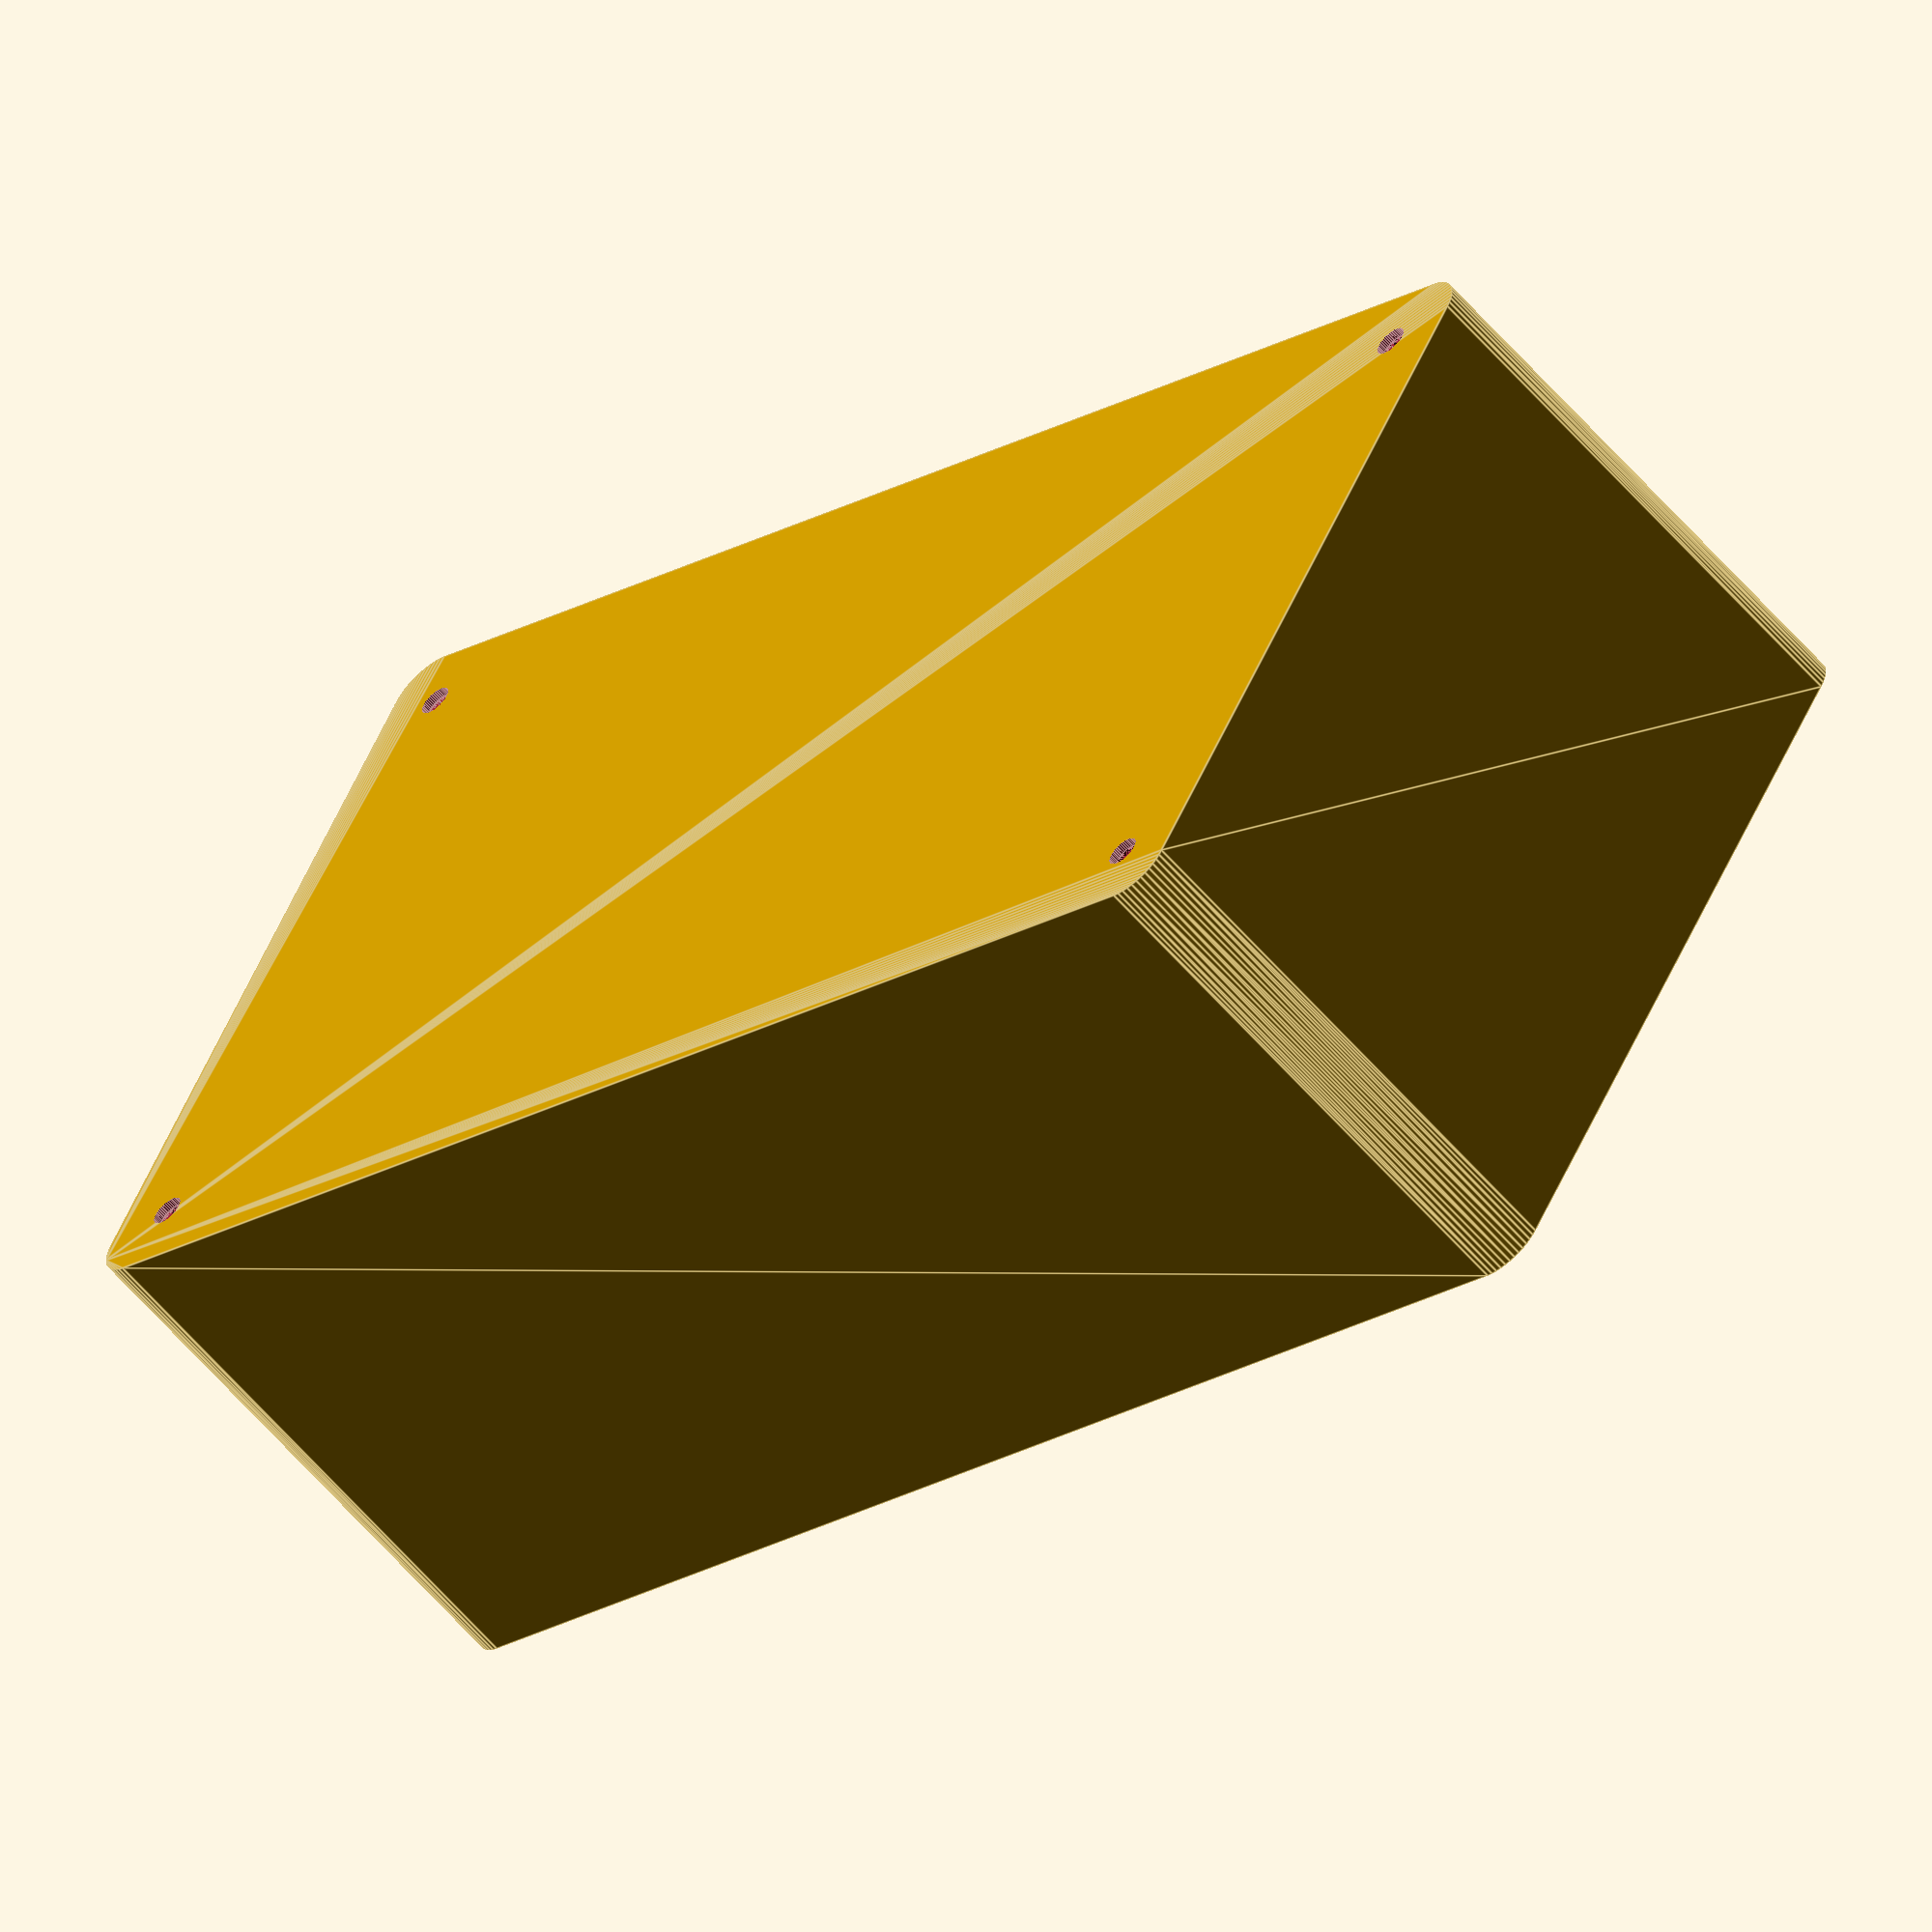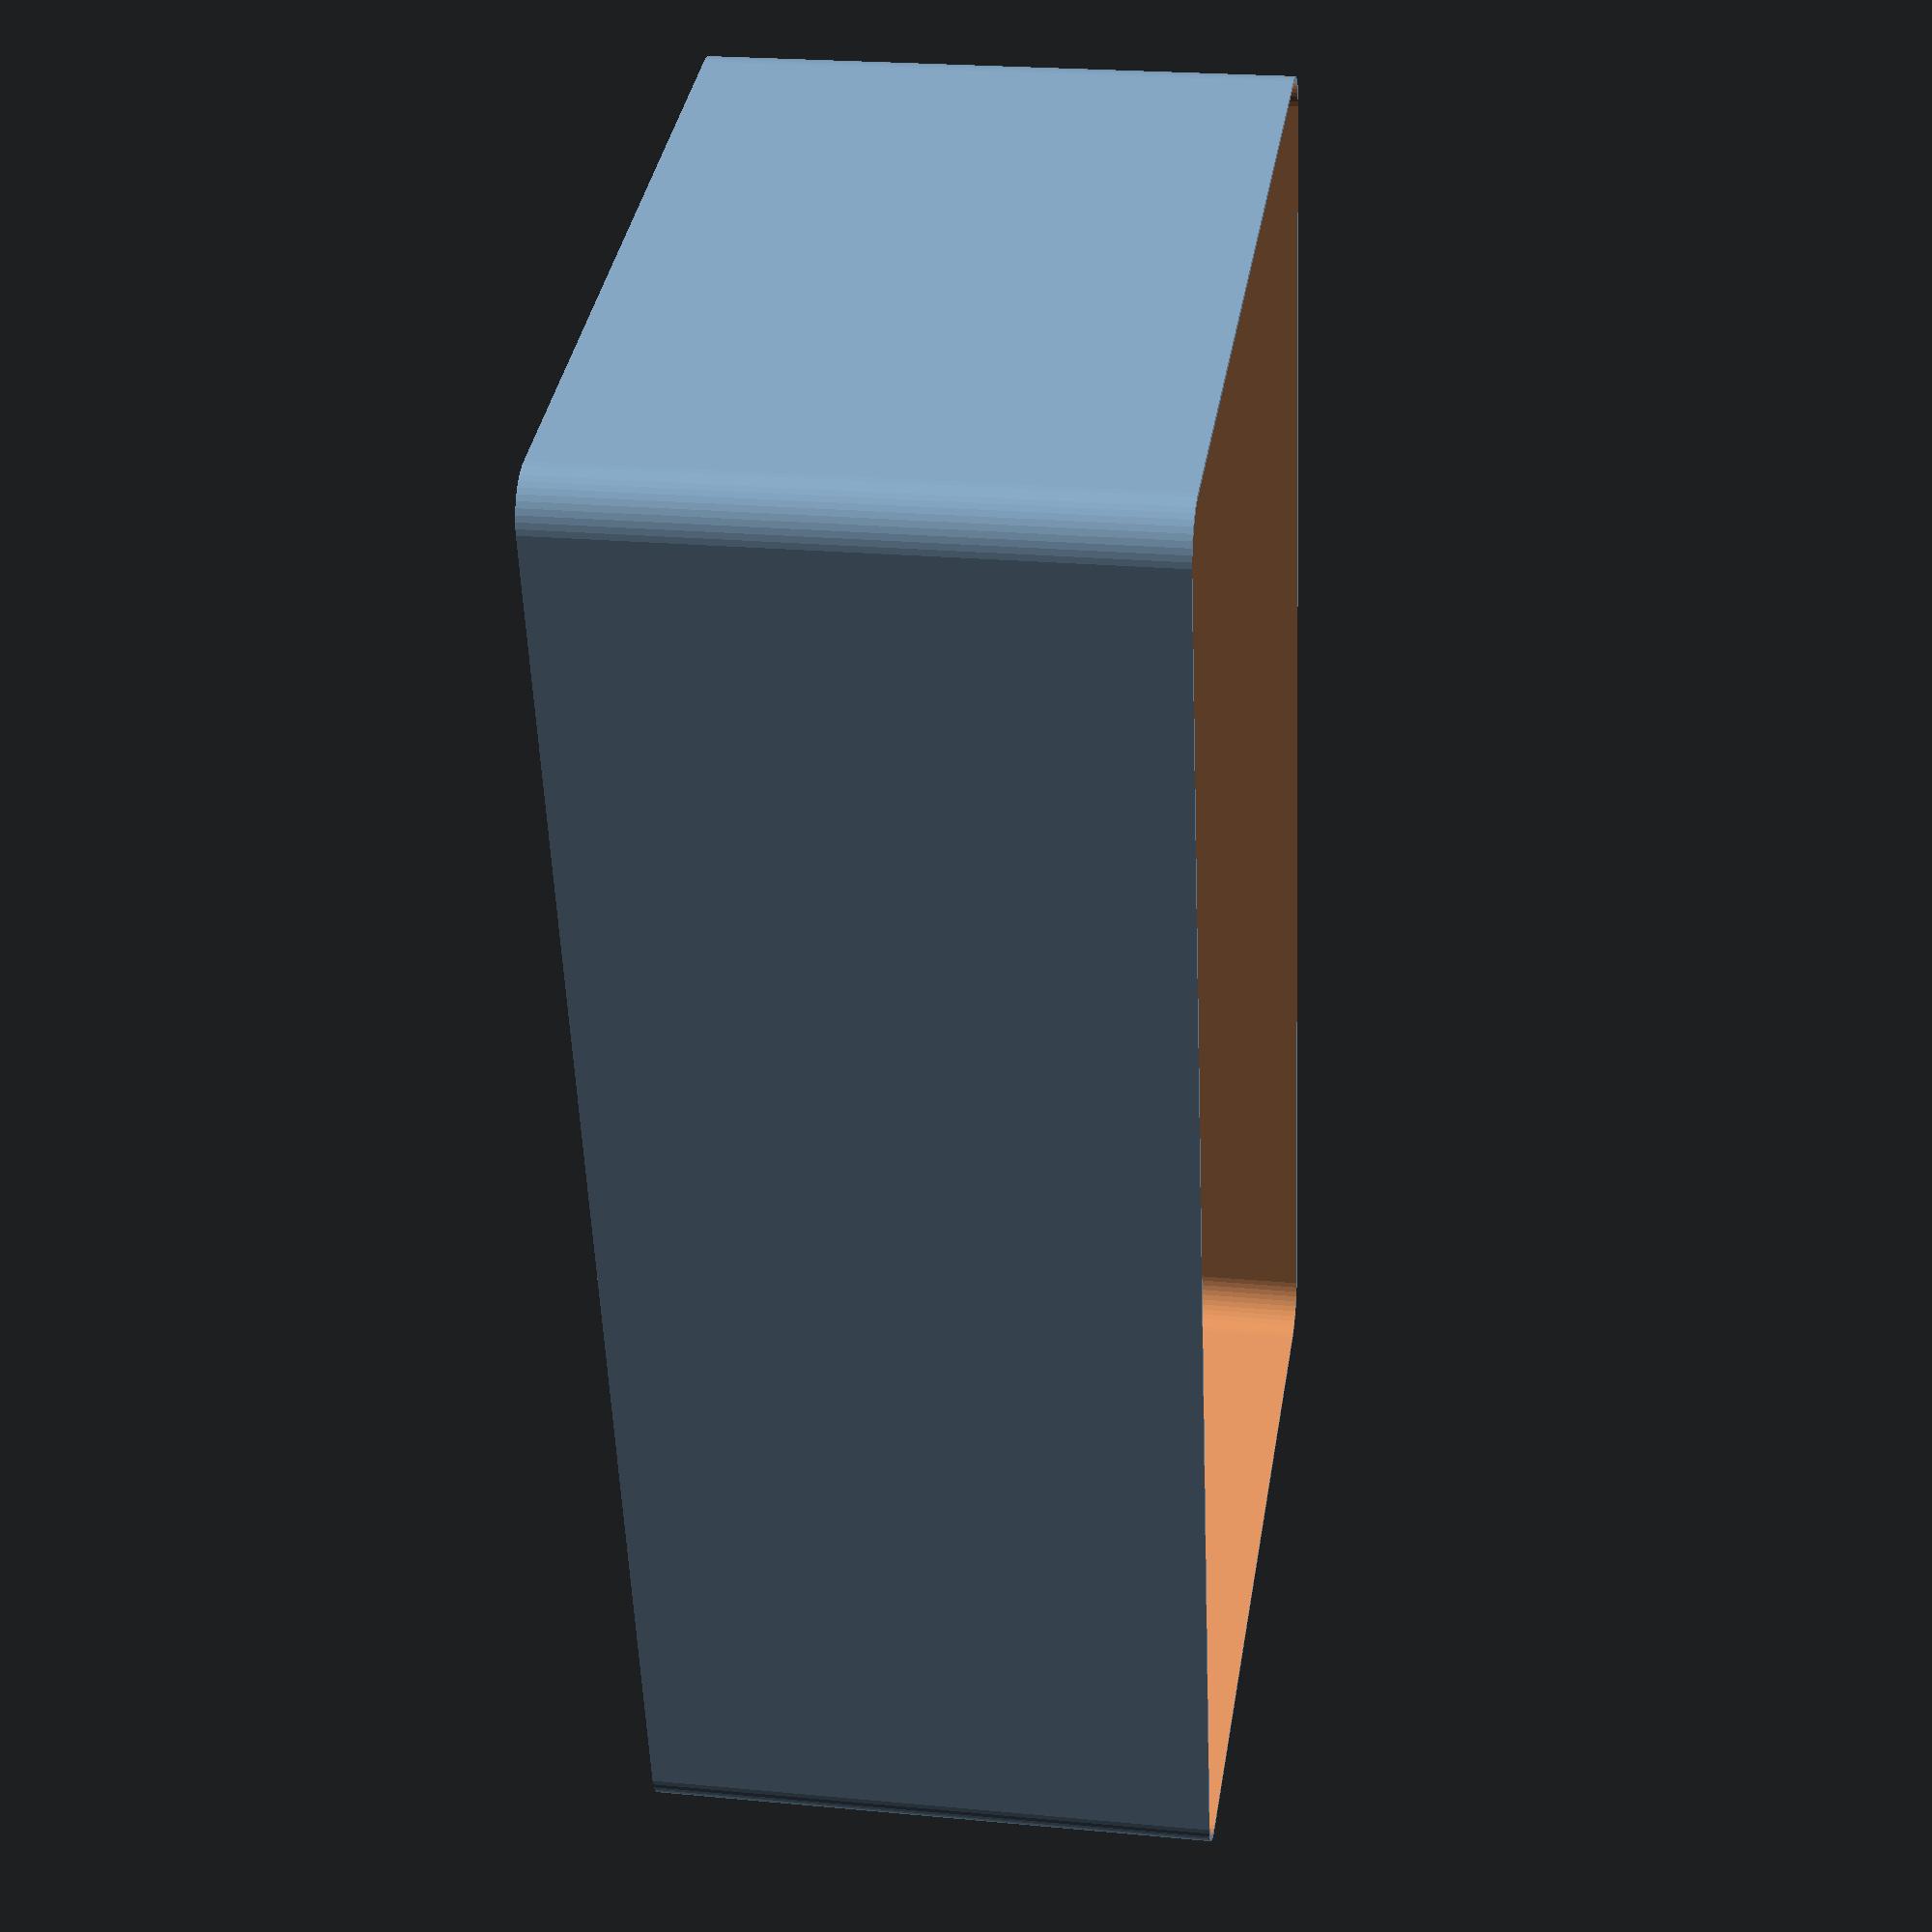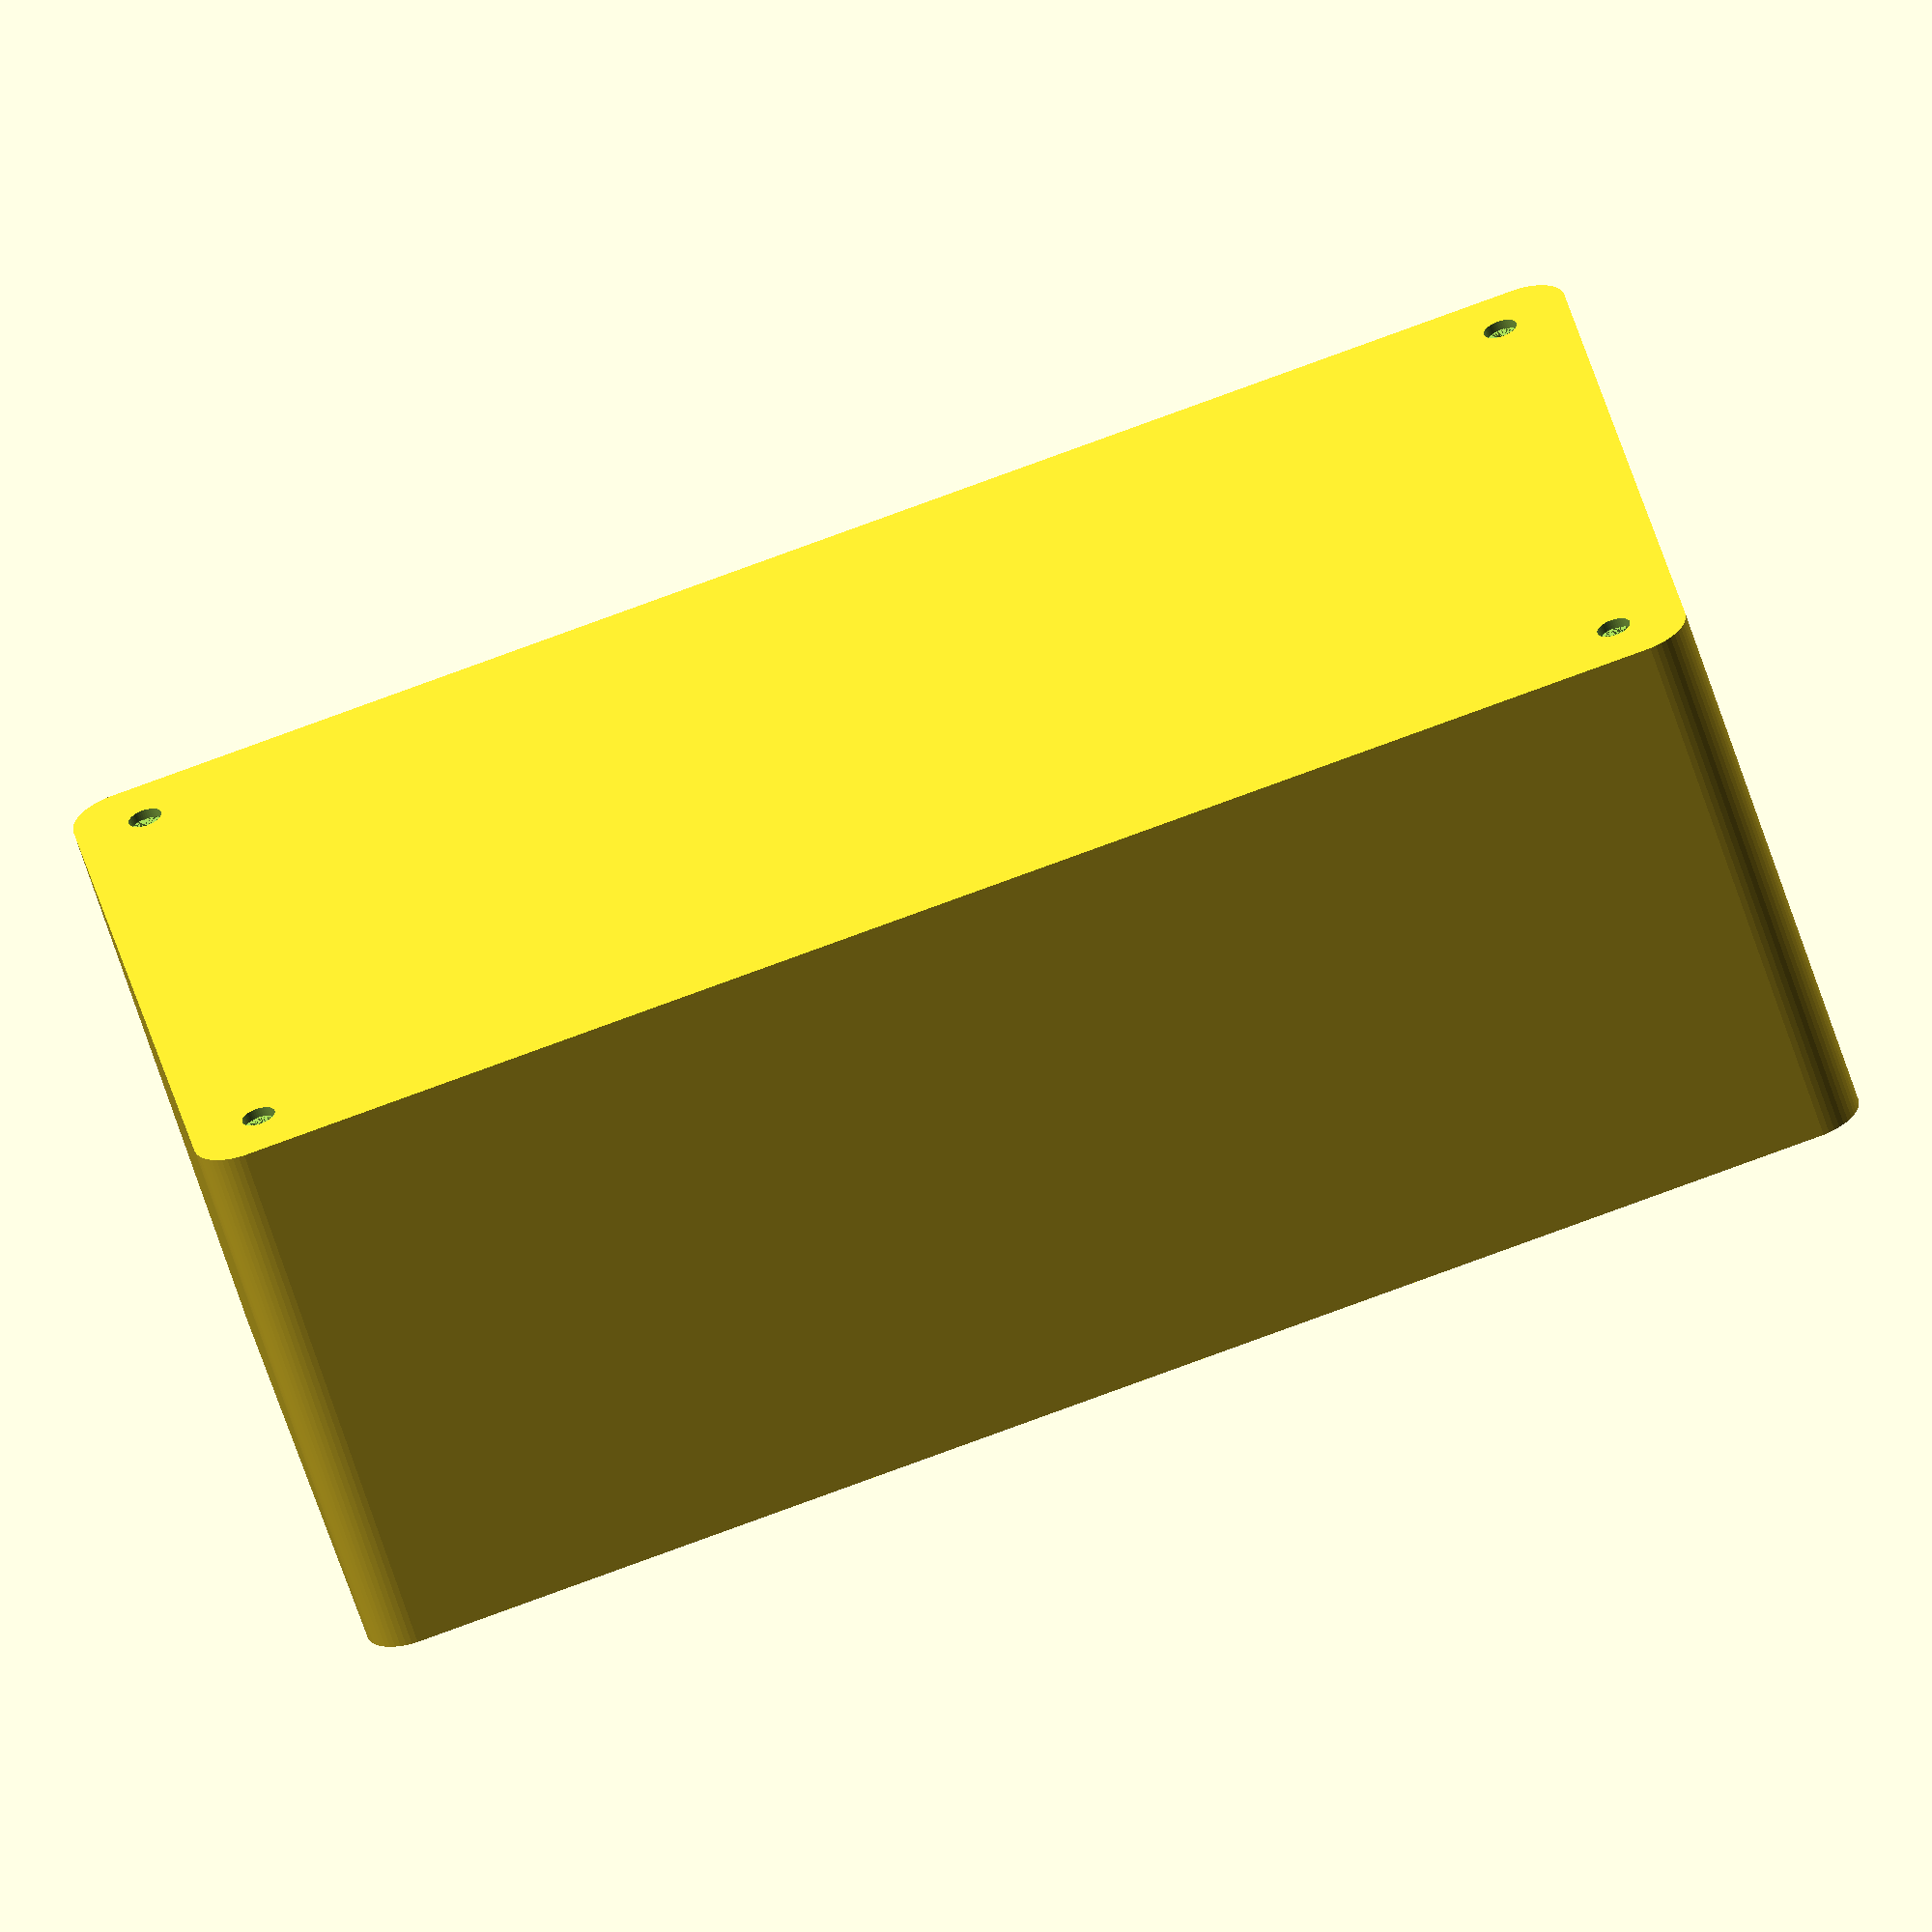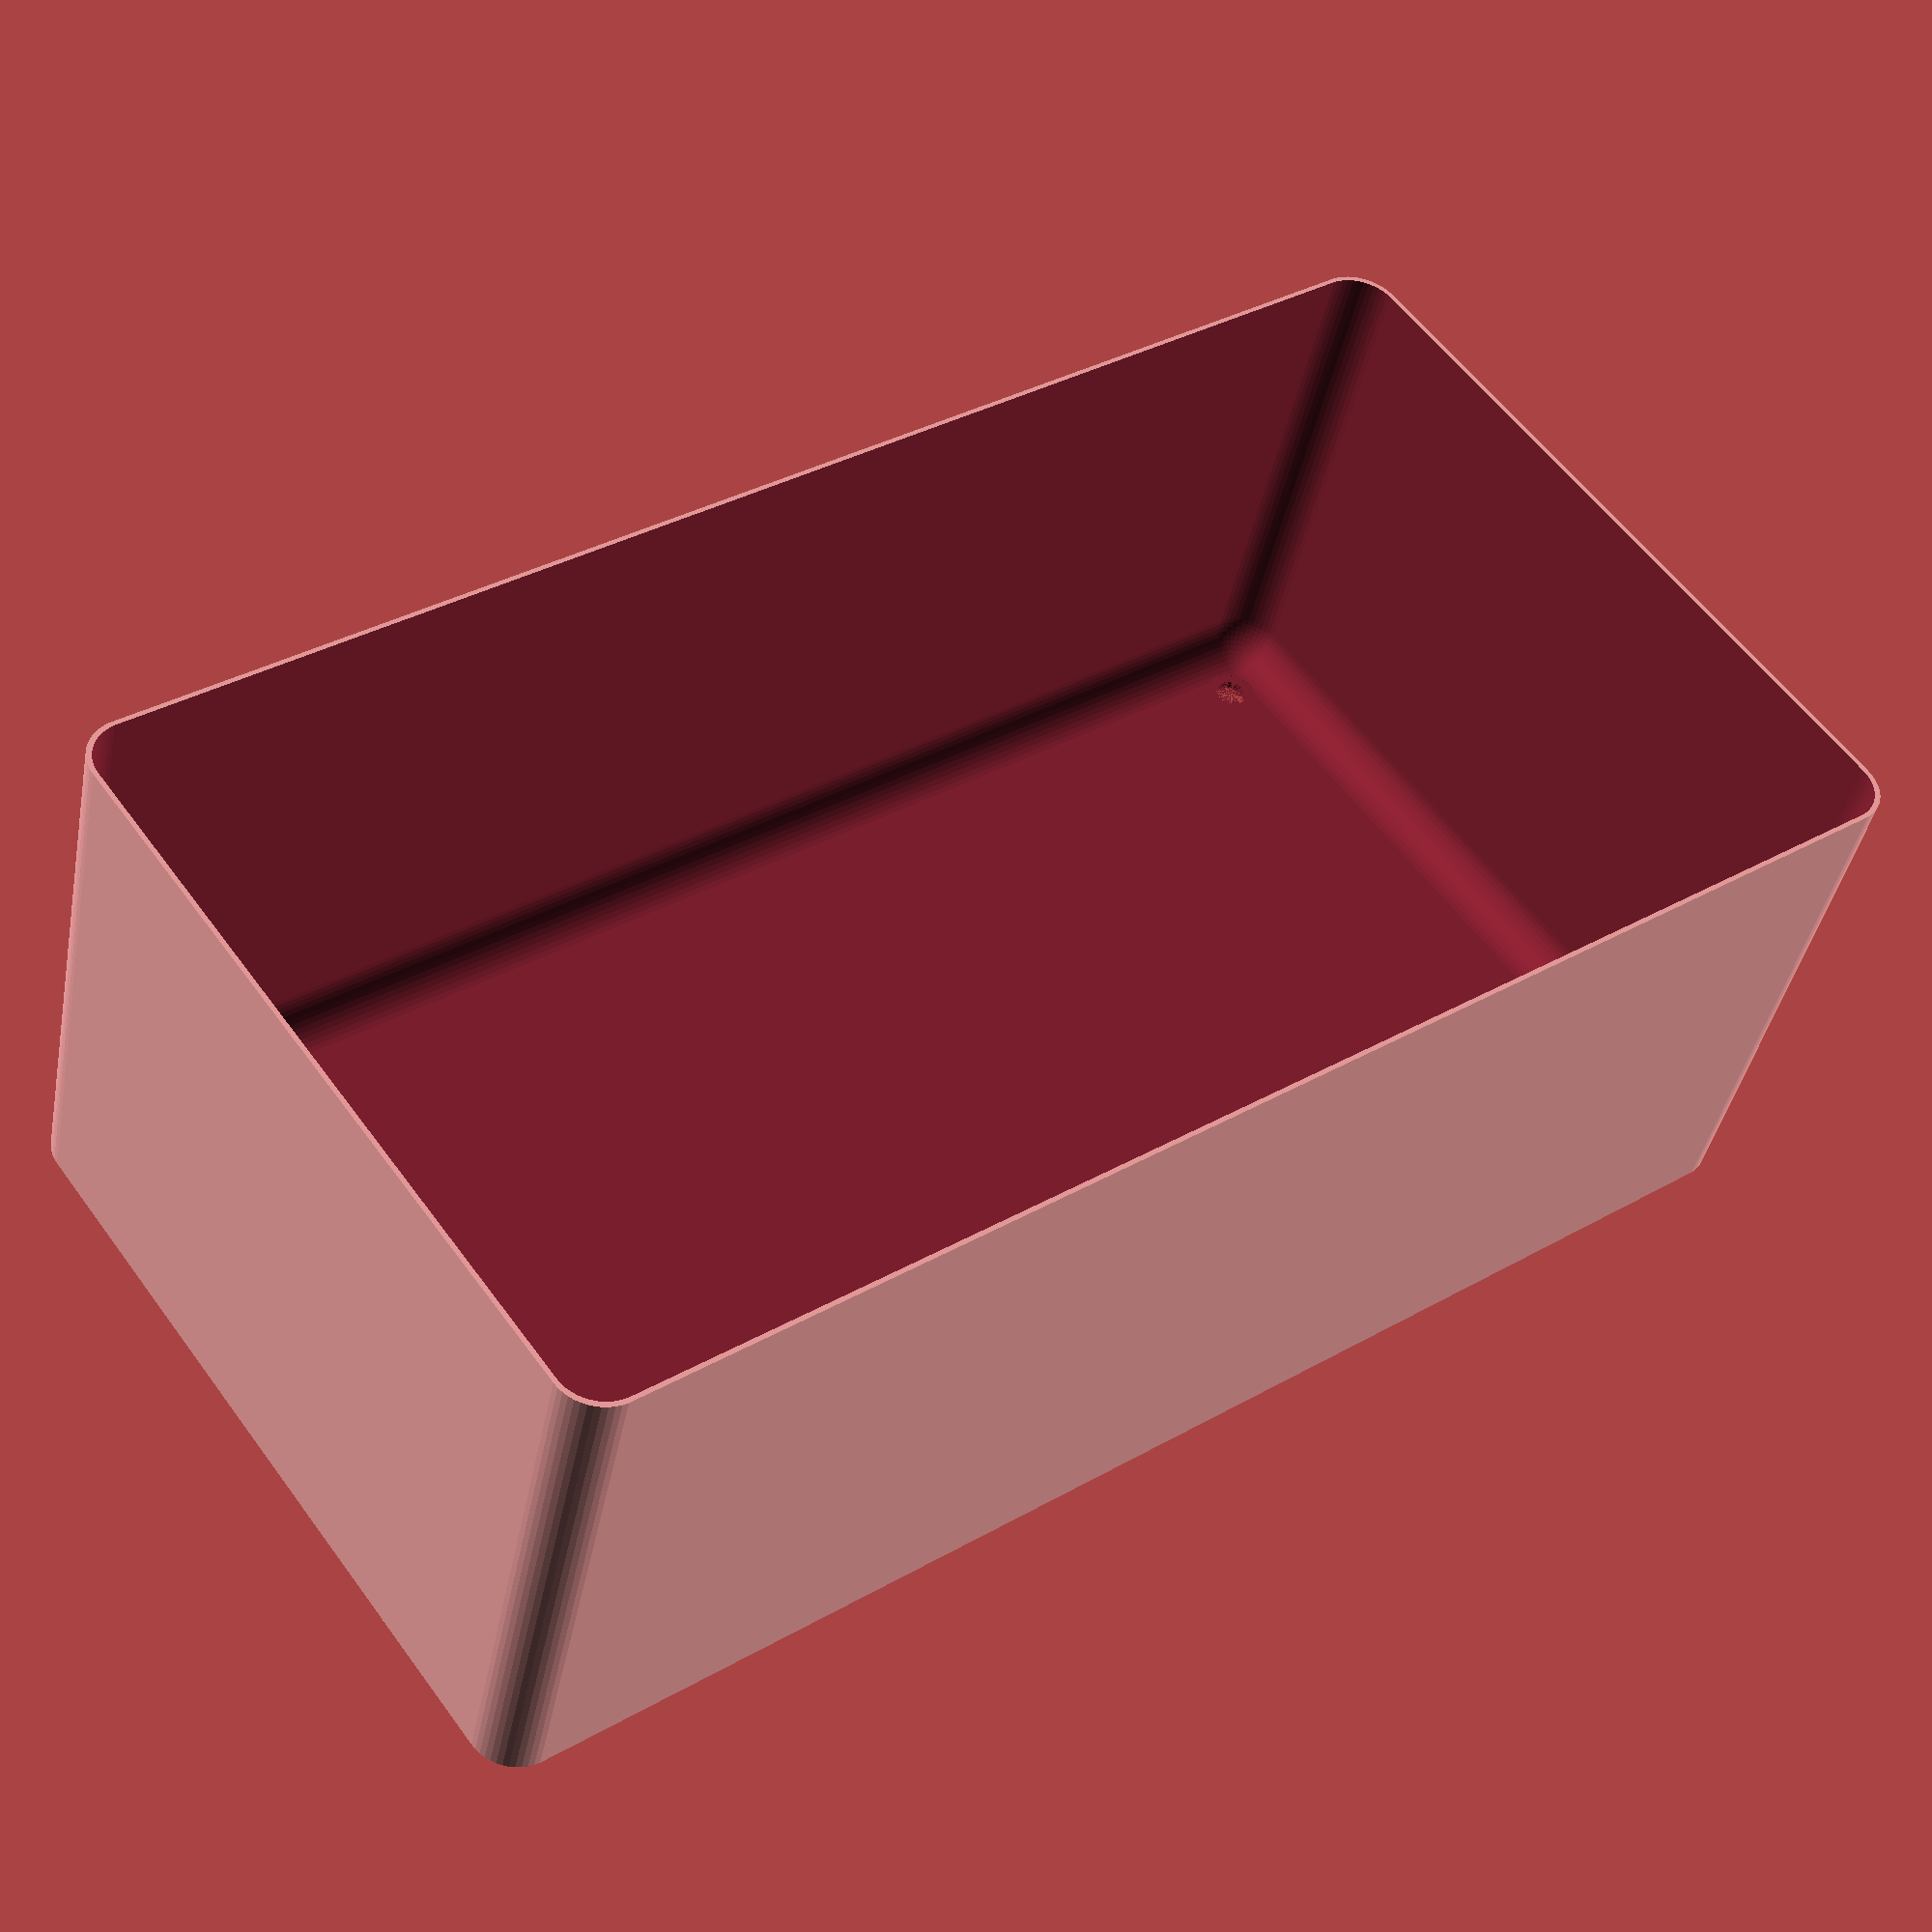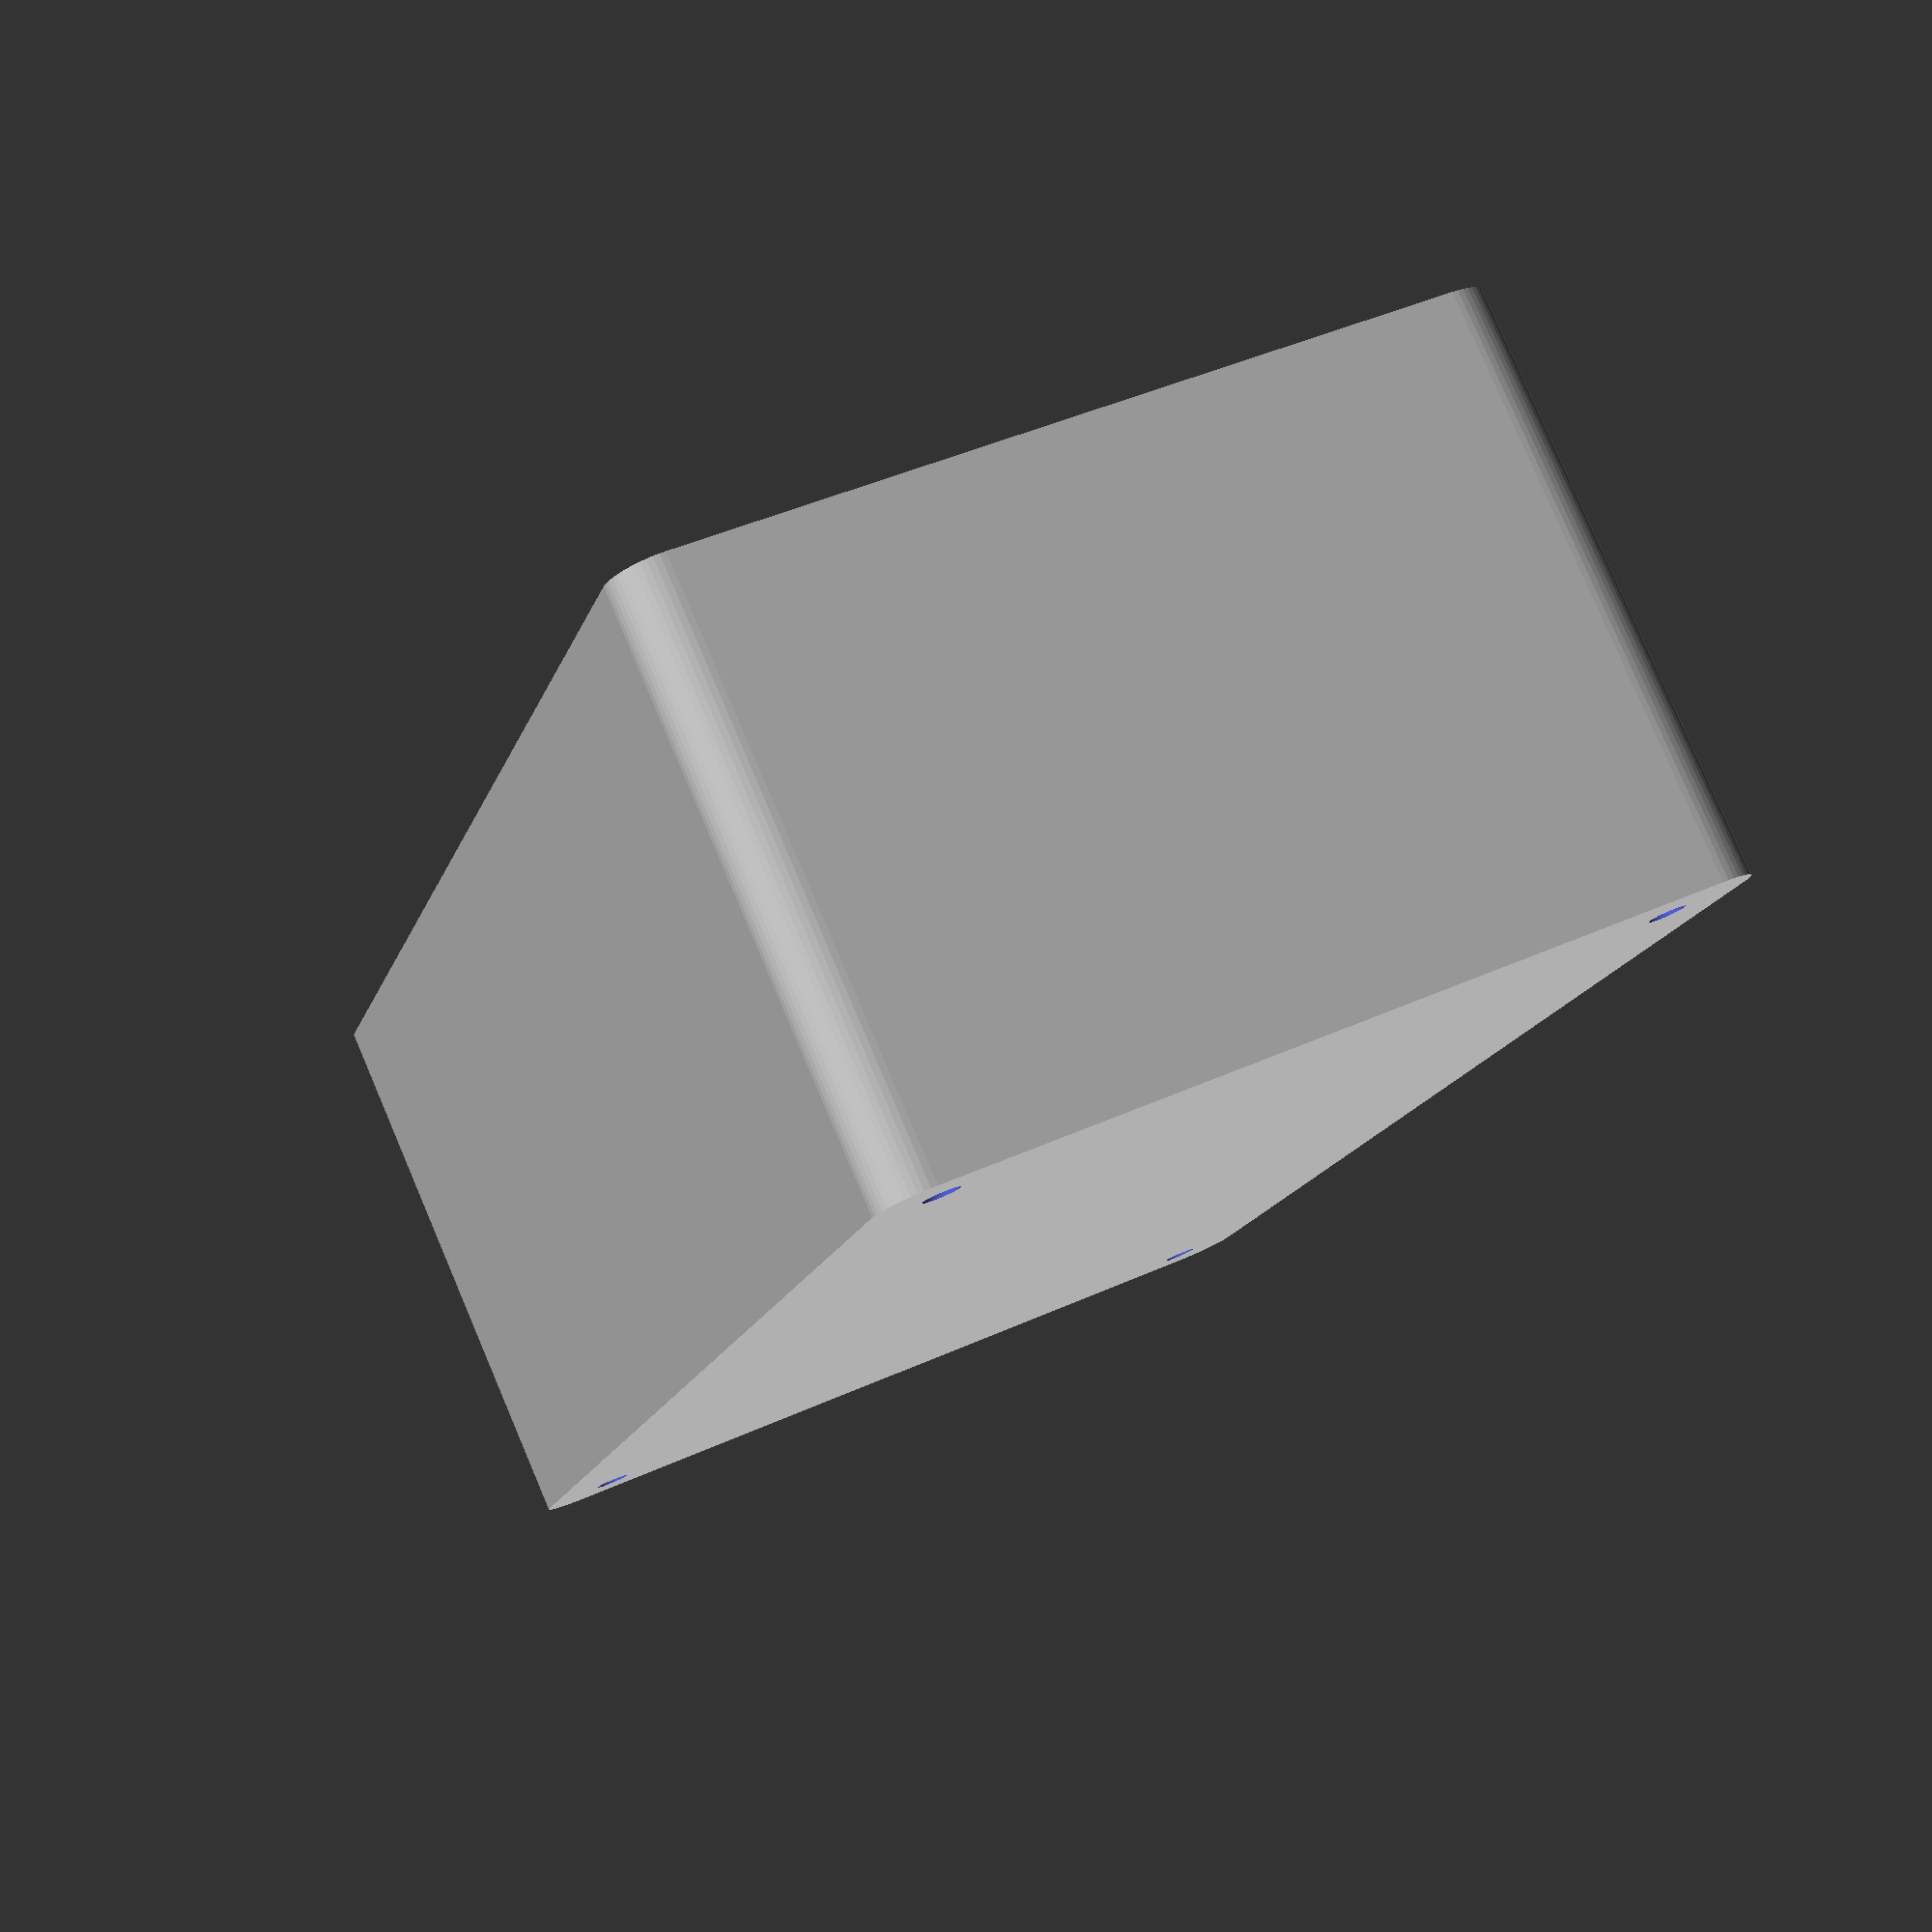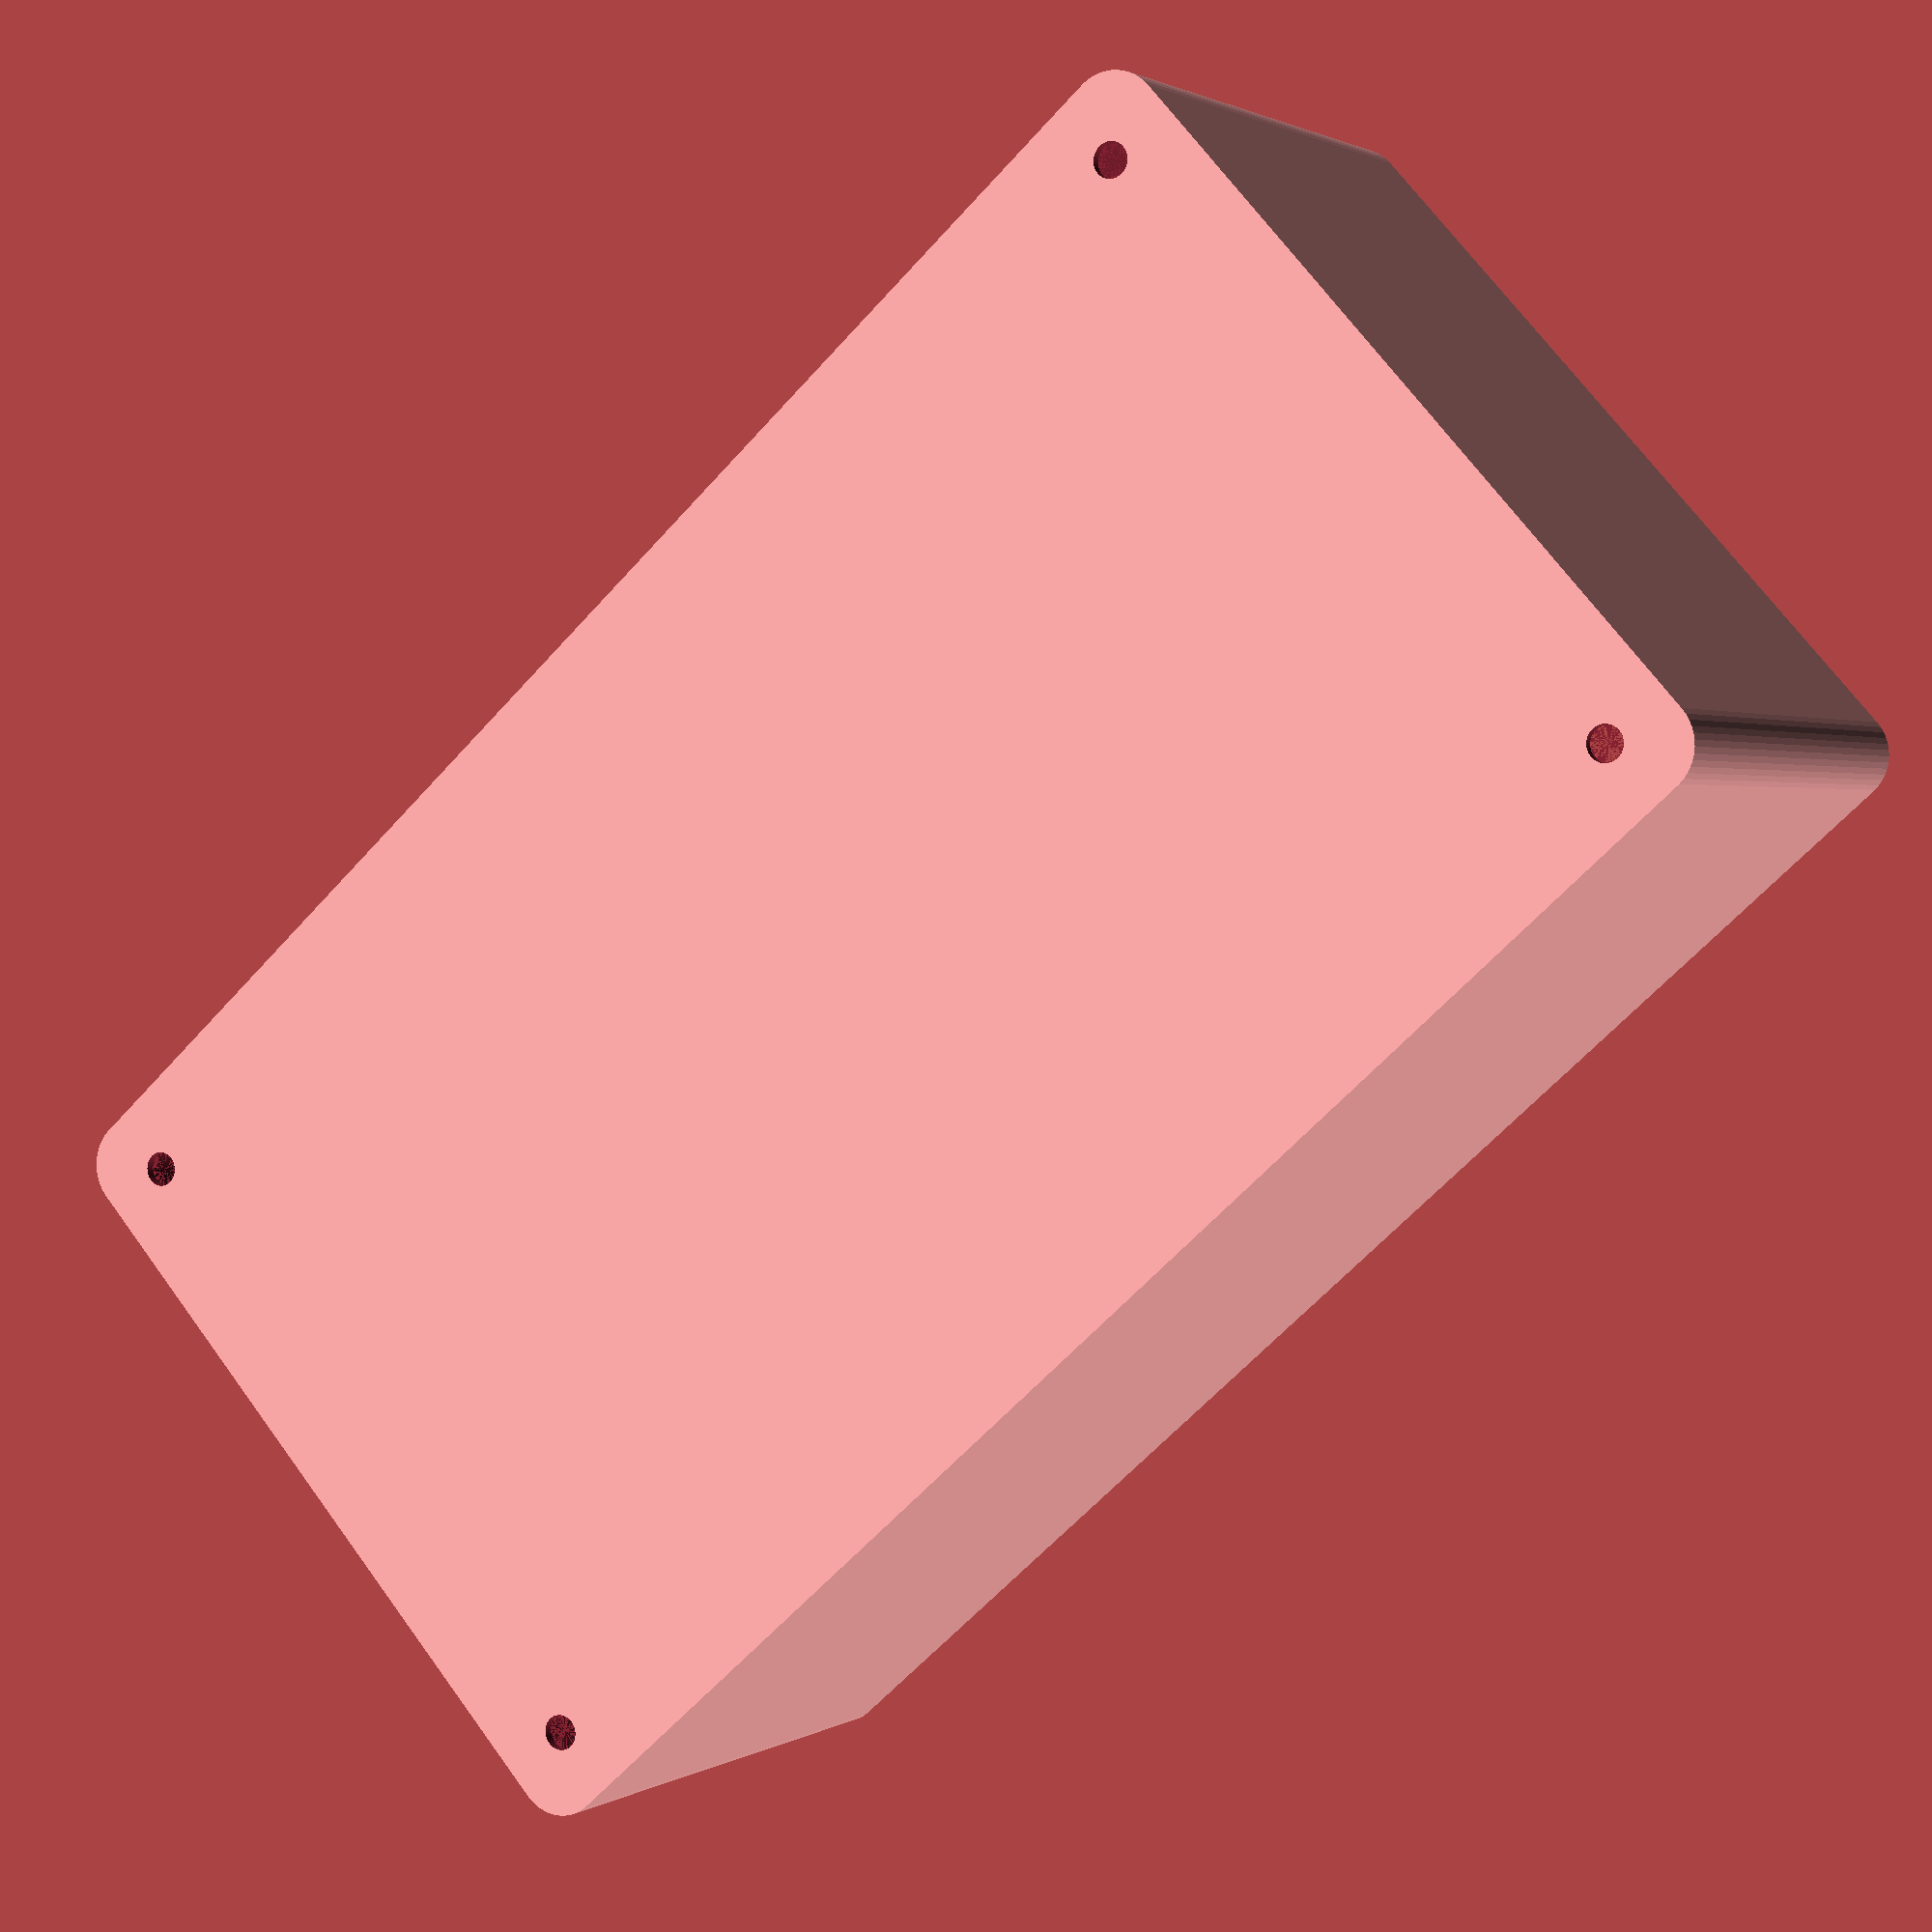
<openscad>
$fn = 50;


difference() {
	union() {
		hull() {
			translate(v = [-77.5000000000, 40.0000000000, 0]) {
				cylinder(h = 60, r = 5);
			}
			translate(v = [77.5000000000, 40.0000000000, 0]) {
				cylinder(h = 60, r = 5);
			}
			translate(v = [-77.5000000000, -40.0000000000, 0]) {
				cylinder(h = 60, r = 5);
			}
			translate(v = [77.5000000000, -40.0000000000, 0]) {
				cylinder(h = 60, r = 5);
			}
		}
	}
	union() {
		translate(v = [-75.0000000000, -37.5000000000, 1]) {
			rotate(a = [0, 0, 0]) {
				difference() {
					union() {
						cylinder(h = 3, r = 2.9000000000);
						translate(v = [0, 0, -10.0000000000]) {
							cylinder(h = 10, r = 1.5000000000);
						}
						translate(v = [0, 0, -10.0000000000]) {
							cylinder(h = 10, r = 1.8000000000);
						}
						translate(v = [0, 0, -10.0000000000]) {
							cylinder(h = 10, r = 1.5000000000);
						}
					}
					union();
				}
			}
		}
		translate(v = [75.0000000000, -37.5000000000, 1]) {
			rotate(a = [0, 0, 0]) {
				difference() {
					union() {
						cylinder(h = 3, r = 2.9000000000);
						translate(v = [0, 0, -10.0000000000]) {
							cylinder(h = 10, r = 1.5000000000);
						}
						translate(v = [0, 0, -10.0000000000]) {
							cylinder(h = 10, r = 1.8000000000);
						}
						translate(v = [0, 0, -10.0000000000]) {
							cylinder(h = 10, r = 1.5000000000);
						}
					}
					union();
				}
			}
		}
		translate(v = [-75.0000000000, 37.5000000000, 1]) {
			rotate(a = [0, 0, 0]) {
				difference() {
					union() {
						cylinder(h = 3, r = 2.9000000000);
						translate(v = [0, 0, -10.0000000000]) {
							cylinder(h = 10, r = 1.5000000000);
						}
						translate(v = [0, 0, -10.0000000000]) {
							cylinder(h = 10, r = 1.8000000000);
						}
						translate(v = [0, 0, -10.0000000000]) {
							cylinder(h = 10, r = 1.5000000000);
						}
					}
					union();
				}
			}
		}
		translate(v = [75.0000000000, 37.5000000000, 1]) {
			rotate(a = [0, 0, 0]) {
				difference() {
					union() {
						cylinder(h = 3, r = 2.9000000000);
						translate(v = [0, 0, -10.0000000000]) {
							cylinder(h = 10, r = 1.5000000000);
						}
						translate(v = [0, 0, -10.0000000000]) {
							cylinder(h = 10, r = 1.8000000000);
						}
						translate(v = [0, 0, -10.0000000000]) {
							cylinder(h = 10, r = 1.5000000000);
						}
					}
					union();
				}
			}
		}
		translate(v = [0, 0, 1]) {
			hull() {
				union() {
					translate(v = [-77.2500000000, 39.7500000000, 4.7500000000]) {
						cylinder(h = 70.5000000000, r = 4.7500000000);
					}
					translate(v = [-77.2500000000, 39.7500000000, 4.7500000000]) {
						sphere(r = 4.7500000000);
					}
					translate(v = [-77.2500000000, 39.7500000000, 75.2500000000]) {
						sphere(r = 4.7500000000);
					}
				}
				union() {
					translate(v = [77.2500000000, 39.7500000000, 4.7500000000]) {
						cylinder(h = 70.5000000000, r = 4.7500000000);
					}
					translate(v = [77.2500000000, 39.7500000000, 4.7500000000]) {
						sphere(r = 4.7500000000);
					}
					translate(v = [77.2500000000, 39.7500000000, 75.2500000000]) {
						sphere(r = 4.7500000000);
					}
				}
				union() {
					translate(v = [-77.2500000000, -39.7500000000, 4.7500000000]) {
						cylinder(h = 70.5000000000, r = 4.7500000000);
					}
					translate(v = [-77.2500000000, -39.7500000000, 4.7500000000]) {
						sphere(r = 4.7500000000);
					}
					translate(v = [-77.2500000000, -39.7500000000, 75.2500000000]) {
						sphere(r = 4.7500000000);
					}
				}
				union() {
					translate(v = [77.2500000000, -39.7500000000, 4.7500000000]) {
						cylinder(h = 70.5000000000, r = 4.7500000000);
					}
					translate(v = [77.2500000000, -39.7500000000, 4.7500000000]) {
						sphere(r = 4.7500000000);
					}
					translate(v = [77.2500000000, -39.7500000000, 75.2500000000]) {
						sphere(r = 4.7500000000);
					}
				}
			}
		}
	}
}
</openscad>
<views>
elev=60.3 azim=330.7 roll=220.5 proj=o view=edges
elev=337.6 azim=75.9 roll=279.3 proj=p view=solid
elev=242.3 azim=9.5 roll=342.5 proj=o view=solid
elev=41.1 azim=323.6 roll=348.8 proj=p view=solid
elev=279.3 azim=253.8 roll=156.9 proj=p view=wireframe
elev=358.5 azim=221.7 roll=207.4 proj=p view=wireframe
</views>
